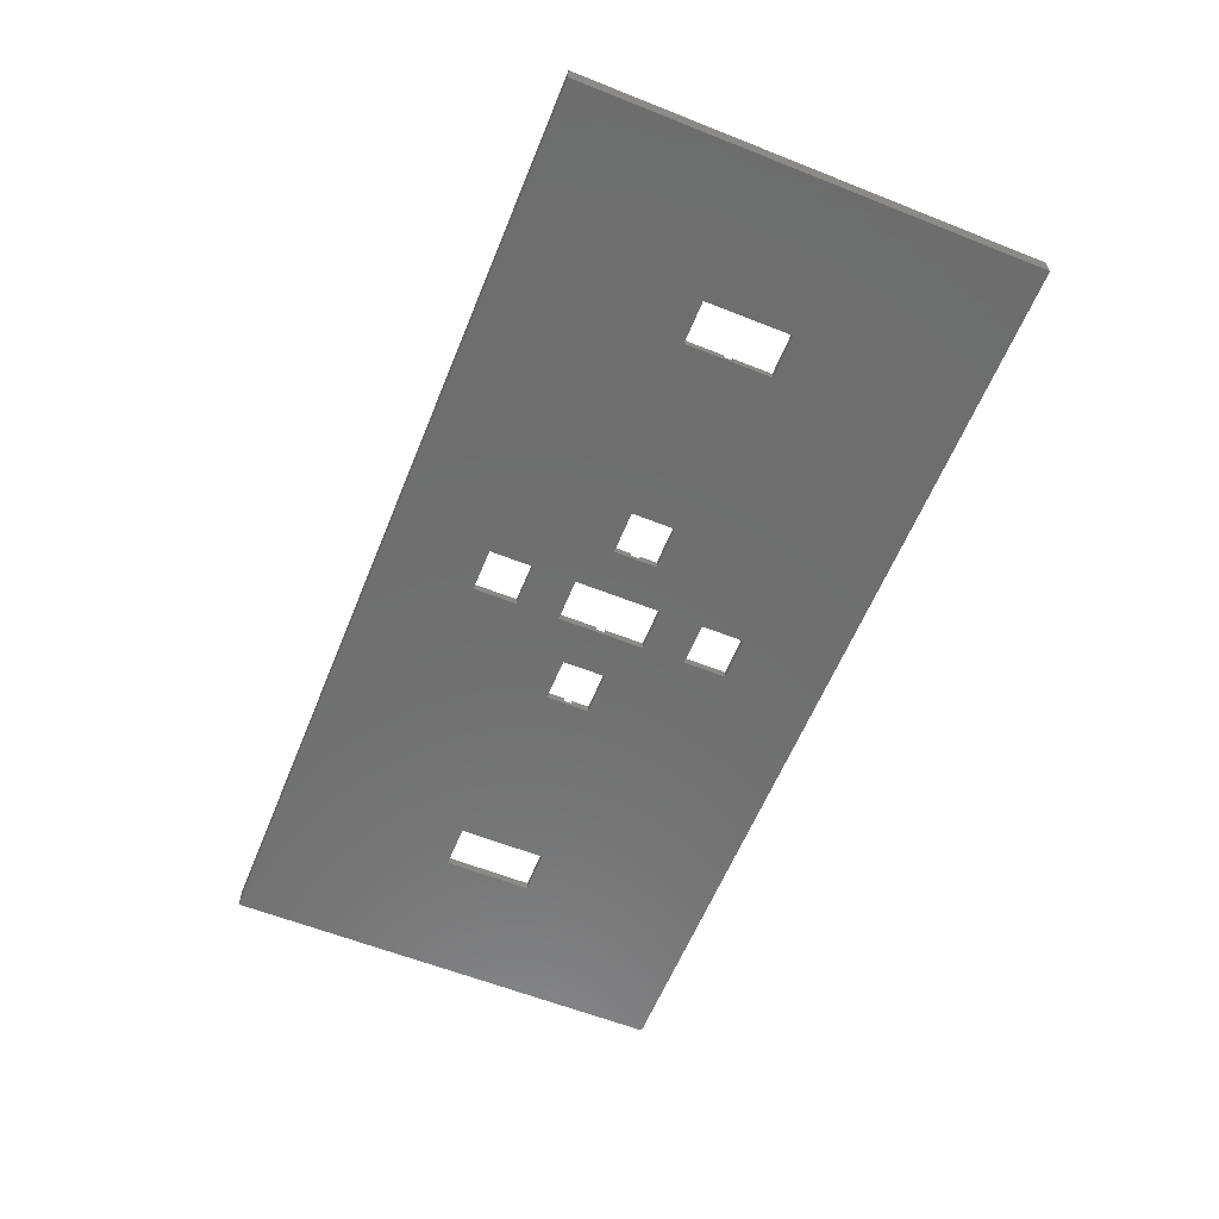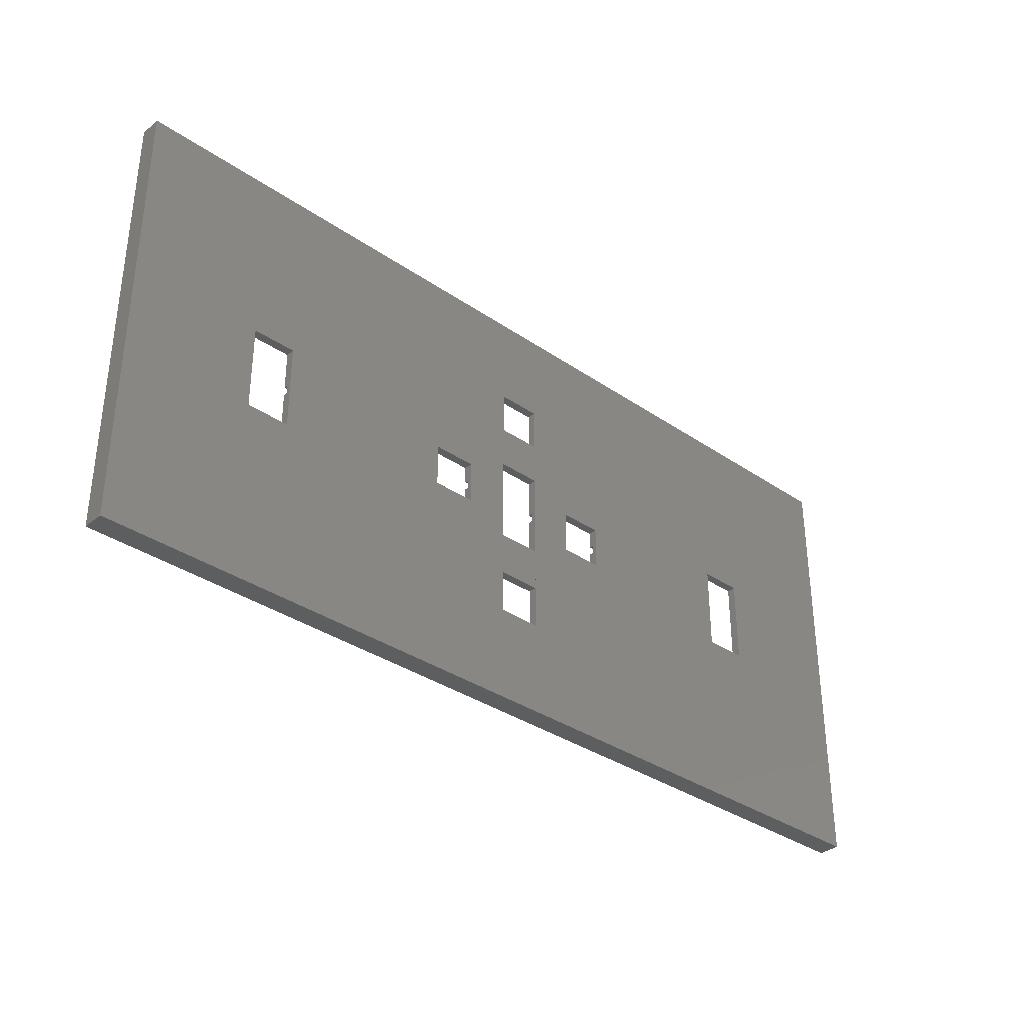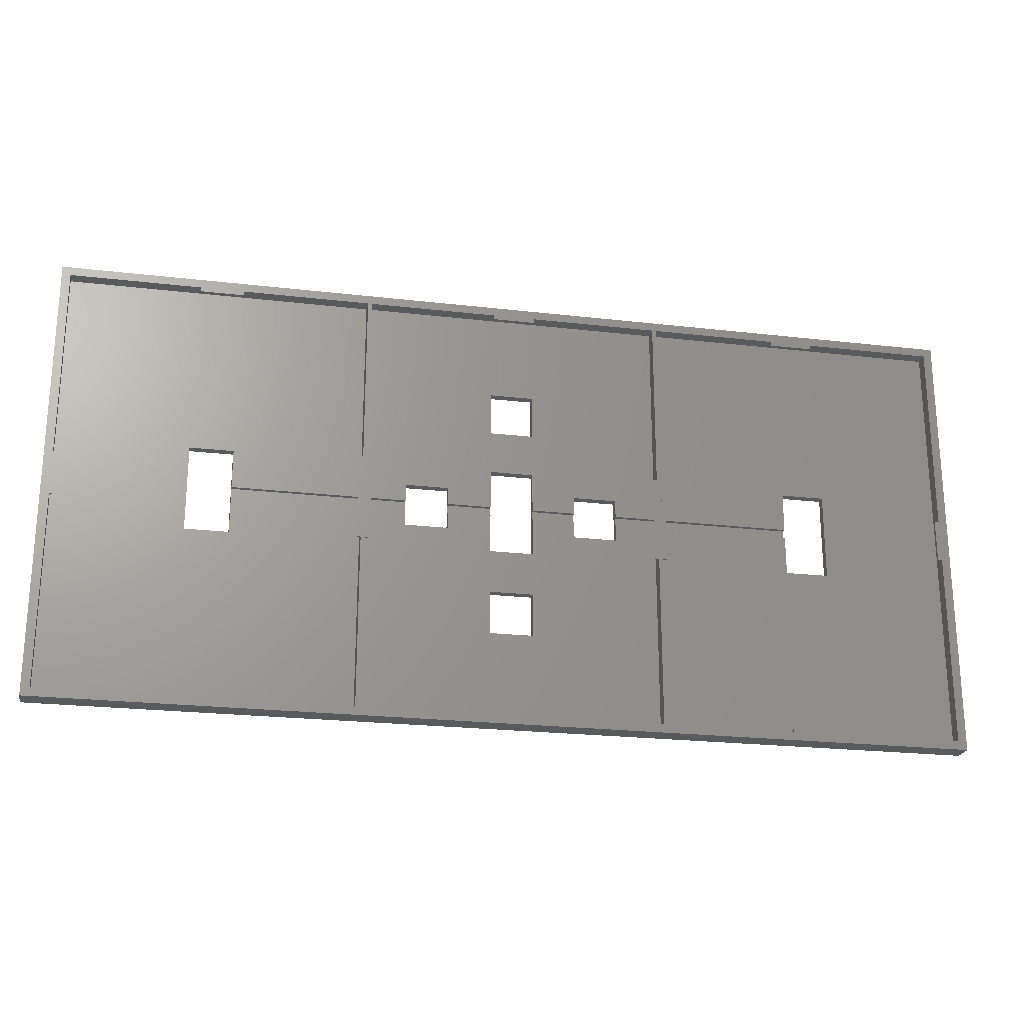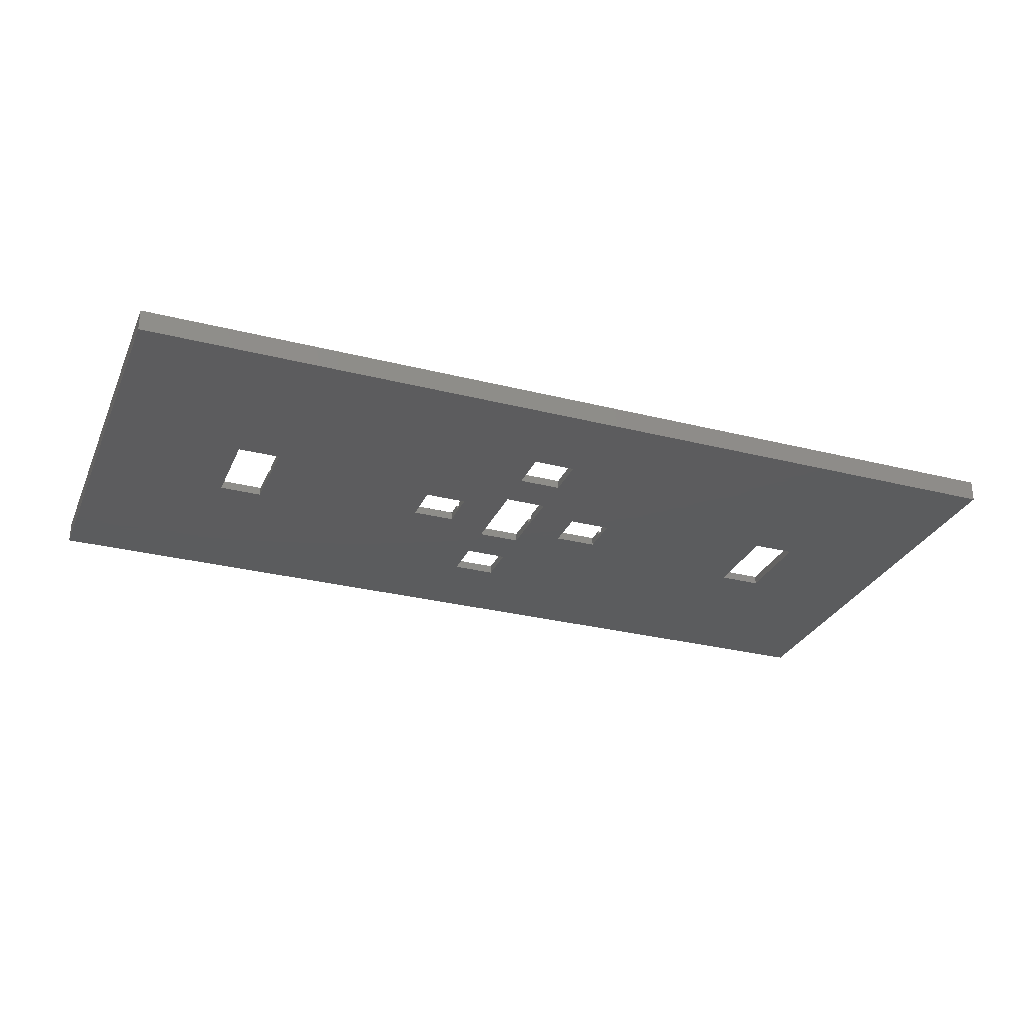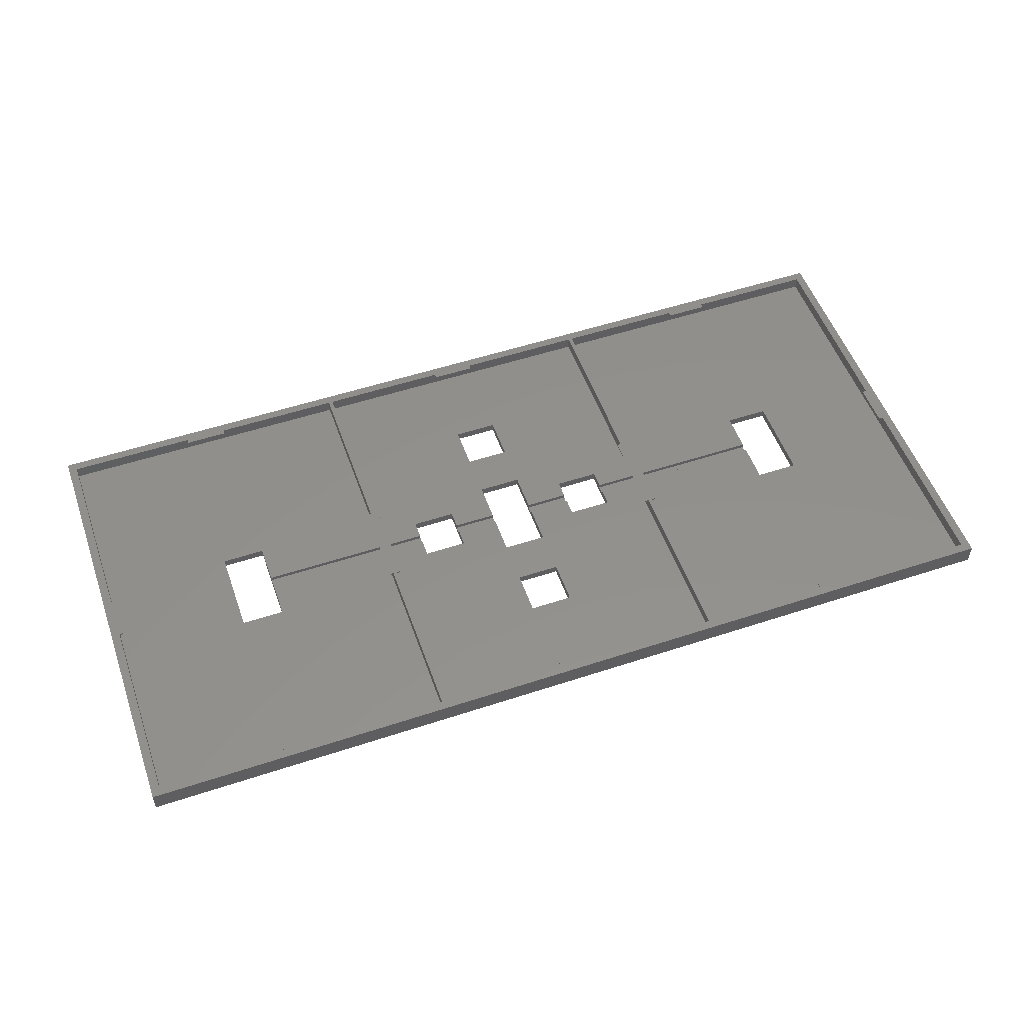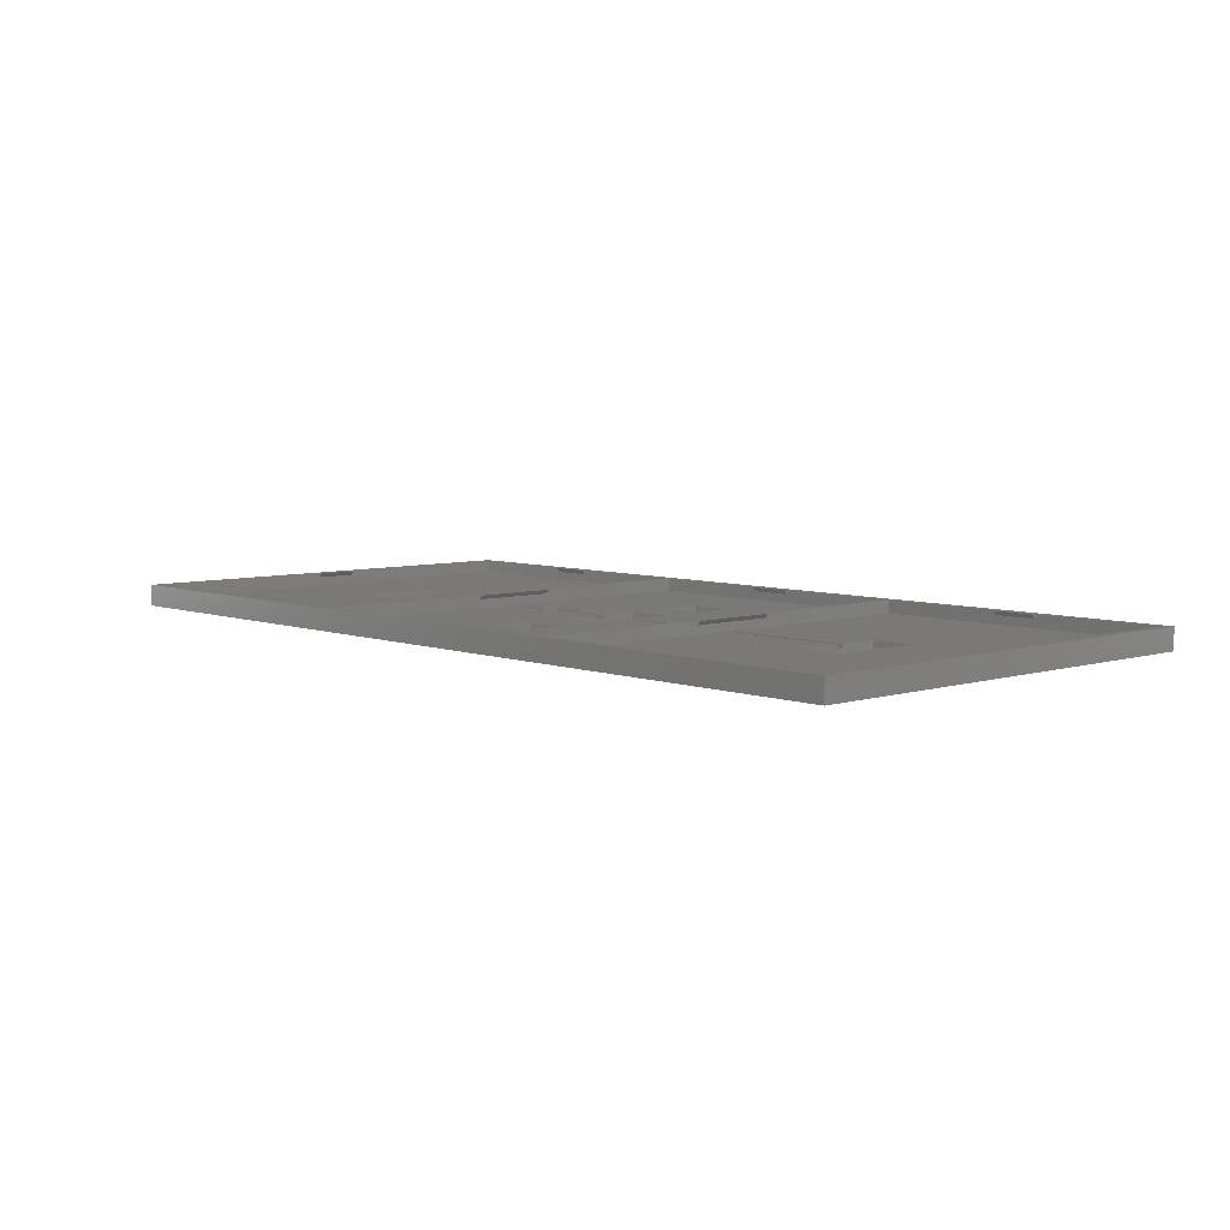
<metadata>
{"format":"stl","ext":"stl","renderer":"f3d","projection":"perspective","resolution":1024,"background":"white","views":[{"elev":-60.3,"azim":-112.1,"up":"+Z"},{"elev":-34.6,"azim":137.4,"up":"+Y"},{"elev":-22.8,"azim":-11.3,"up":"+Y"},{"elev":-29.3,"azim":-20.6,"up":"+Z"},{"elev":53.4,"azim":-19.4,"up":"+Z"},{"elev":6.3,"azim":-132.8,"up":"+Z"}]}
</metadata>
<code>
# stl→obj: 208 verts, 456 faces
v 34 102 5
v 34 102 4
v 34 101 5
v 114 102 4
v 114 102 5
v 114 101 5
v 104 102 4
v 104 101 5
v 104 102 5
v 44 102 4
v 44 102 5
v 44 101 5
v 104 3 5
v 109 2 4
v 104 2 4
v 114 2 4
v 114 3 5
v 39 102 4
v 109 102 4
v 114 2 5
v 104 2 5
v 124 47 2
v 134 47 0
v 124 47 0
v 134 47 2
v 104 72 2
v 114 72 0
v 104 72 0
v 114 72 2
v 114 32 2
v 114 22 0
v 114 22 2
v 114 32 0
v 104 32 0
v 104 22 2
v 104 22 0
v 104 32 2
v 134 57 2
v 124 57 0
v 134 57 0
v 124 57 2
v 94 57 2
v 84 57 0
v 94 57 0
v 84 57 2
v 94 53 1
v 94 53 2
v 94 51 2
v 94 47 0
v 94 47 2
v 94 51 1
v 134 53 1
v 134 53 2
v 134 51 2
v 134 51 1
v 84 47 2
v 84 47 0
v 2 104 5
v 2 0 3.525e-15
v 2 0 5
v 2 104 3.525e-15
v 216 0 5
v 216 0 3.525e-15
v 216 104 3.525e-15
v 216 104 5
v 184 101 5
v 179 102 4
v 184 102 4
v 174 102 4
v 174 101 5
v 174 102 5
v 213 57 5
v 214 47 4
v 213 47 5
v 214 52 4
v 214 57 4
v 174 3 5
v 179 2 4
v 174 2 4
v 184 2 4
v 184 3 5
v 184 2 5
v 214 47 5
v 214 2 2
v 214 2 5
v 214 102 5
v 214 57 5
v 214 102 2
v 174 2 5
v 184 102 5
v 114 62 2
v 104 62 0
v 114 62 0
v 104 62 2
v 144.5 2 5
v 144.5 2 2
v 185.7 62 2
v 185.7 42 0
v 185.7 42 2
v 185.7 62 0
v 5 57 5
v 4 57 4
v 4 57 5
v 114 53 1
v 114 53 2
v 114 51 2
v 114 42 0
v 114 42 2
v 114 51 1
v 44 3 5
v 44 2 5
v 44 2 4
v 175.7 42 2
v 175.7 42 0
v 34 3 5
v 39 2 4
v 34 2 4
v 4 102 2
v 4 2 5
v 4 2 2
v 4 47 4
v 4 52 4
v 4 102 5
v 4 47 5
v 5 47 5
v 34 42 2
v 44 42 3.525e-15
v 34 42 3.525e-15
v 44 42 2
v 44 62 2
v 44 53 1
v 44 53 2
v 44 51 2
v 44 51 1
v 44 62 3.525e-15
v 34 2 5
v 124 51 1
v 124 51 2
v 104 53 2
v 104 53 1
v 124 53 1
v 104 51 1
v 104 51 2
v 124 53 2
v 144.5 51 2
v 175.7 53 2
v 144.5 102 2
v 144.5 53 2
v 175.7 62 2
v 175.7 51 2
v 84 51 1
v 84 53 1
v 84 53 2
v 84 51 2
v 104 82 0
v 104 82 2
v 114 82 2
v 114 82 0
v 175.7 51 1
v 175.7 53 1
v 175.7 62 0
v 73.5 102 5
v 73.5 102 2
v 34 62 3.525e-15
v 34 62 2
v 104 42 0
v 104 42 2
v 75.5 42 5
v 74.5 62 5
v 74.5 42 5
v 75.5 62 5
v 73.5 42 5
v 72.5 62 5
v 72.5 42 5
v 73.5 62 5
v 145.5 42 5
v 144.5 62 5
v 144.5 42 5
v 145.5 62 5
v 143.5 42 5
v 142.5 62 5
v 142.5 42 5
v 143.5 62 5
v 73.5 2 5
v 74.5 2 5
v 143.5 2 5
v 143.5 102 5
v 74.5 102 5
v 144.5 102 5
v 143.5 53 2
v 143.5 51 2
v 74.5 53 2
v 73.5 53 2
v 73.5 51 2
v 74.5 51 2
v 74.5 102 2
v 143.5 102 2
v 143.5 2 2
v 74.5 2 2
v 73.5 2 2
v 73.5 62 4
v 73.5 42 4
v 143.5 62 4
v 143.5 42 4
v 74.5 42 4
v 74.5 62 4
v 144.5 42 4
v 144.5 62 4
f 1 2 3
f 4 5 6
f 7 8 9
f 10 11 12
f 13 14 15
f 14 13 16
f 16 13 17
f 2 12 3
f 12 2 18
f 12 18 10
f 6 19 4
f 19 6 7
f 7 6 8
f 17 20 16
f 13 15 21
f 22 23 24
f 23 22 25
f 26 27 28
f 27 26 29
f 30 31 32
f 31 30 33
f 34 35 36
f 35 34 37
f 30 34 33
f 34 30 37
f 38 39 40
f 39 38 41
f 42 43 44
f 43 42 45
f 42 46 47
f 48 49 50
f 49 48 51
f 49 51 44
f 44 51 46
f 44 46 42
f 38 52 53
f 54 23 25
f 23 54 55
f 23 55 40
f 40 55 52
f 40 52 38
f 35 31 36
f 31 35 32
f 56 49 57
f 49 56 50
f 58 59 60
f 59 58 61
f 62 59 63
f 59 62 60
f 64 62 63
f 62 64 65
f 66 67 68
f 67 66 69
f 69 66 70
f 69 70 71
f 72 73 74
f 73 72 75
f 75 72 76
f 77 78 79
f 78 77 80
f 80 77 81
f 81 82 80
f 83 84 85
f 84 83 73
f 86 76 87
f 73 88 84
f 88 73 75
f 88 75 76
f 88 76 86
f 77 79 89
f 74 73 83
f 90 66 68
f 87 76 72
f 91 92 93
f 92 91 94
f 95 84 96
f 84 95 79
f 79 95 89
f 84 80 85
f 80 84 79
f 80 79 78
f 85 80 82
f 97 98 99
f 98 97 100
f 101 102 103
f 91 104 105
f 106 107 108
f 107 106 109
f 107 109 93
f 93 109 104
f 93 104 91
f 110 111 112
f 113 98 114
f 98 113 99
f 115 116 117
f 116 115 112
f 112 115 110
f 118 119 120
f 119 118 121
f 121 118 122
f 122 118 102
f 102 118 103
f 103 118 123
f 124 119 121
f 124 121 125
f 126 127 128
f 127 126 129
f 130 131 132
f 133 127 129
f 127 133 134
f 127 134 135
f 135 134 131
f 135 131 130
f 115 117 136
f 122 125 121
f 125 122 101
f 101 122 102
f 106 137 109
f 137 106 138
f 139 46 140
f 46 139 47
f 137 104 109
f 104 137 141
f 48 142 51
f 142 48 143
f 144 104 141
f 104 144 105
f 142 46 51
f 46 142 140
f 84 145 96
f 145 84 113
f 113 84 99
f 99 84 97
f 146 147 148
f 147 146 149
f 147 149 88
f 88 149 97
f 88 97 84
f 150 145 113
f 57 151 56
f 151 57 43
f 151 43 152
f 152 43 153
f 153 43 45
f 154 56 151
f 155 26 28
f 26 155 156
f 157 155 158
f 155 157 156
f 157 27 29
f 27 157 158
f 159 52 55
f 52 159 160
f 114 159 113
f 159 114 161
f 159 161 160
f 160 161 146
f 146 161 149
f 150 113 159
f 162 118 163
f 118 162 10
f 10 162 11
f 118 2 123
f 2 118 10
f 2 10 18
f 123 2 1
f 130 164 135
f 164 130 165
f 164 126 128
f 126 164 165
f 166 142 167
f 142 166 92
f 142 92 140
f 140 92 139
f 139 92 94
f 143 167 142
f 167 107 166
f 107 167 108
f 97 161 100
f 161 97 149
f 24 137 22
f 137 24 39
f 137 39 141
f 141 39 144
f 144 39 41
f 138 22 137
f 61 164 59
f 164 61 155
f 155 61 64
f 164 155 135
f 135 155 127
f 127 155 43
f 43 155 44
f 44 155 49
f 155 64 158
f 158 64 27
f 27 64 93
f 93 64 39
f 93 39 107
f 107 39 33
f 33 39 31
f 39 64 40
f 40 64 23
f 23 64 161
f 161 64 100
f 100 64 98
f 59 36 63
f 36 59 128
f 128 59 164
f 36 128 127
f 36 127 57
f 57 127 43
f 36 57 49
f 36 49 155
f 36 155 28
f 36 28 92
f 36 92 166
f 36 166 34
f 63 36 31
f 63 31 24
f 24 31 39
f 63 24 23
f 63 23 114
f 114 23 161
f 63 114 98
f 63 98 64
f 107 34 166
f 34 107 33
f 27 92 28
f 92 27 93
f 168 169 170
f 169 168 171
f 172 173 174
f 173 172 175
f 110 115 111
f 12 1 3
f 124 103 123
f 103 124 125
f 103 125 101
f 176 177 178
f 177 176 179
f 180 181 182
f 181 180 183
f 17 13 20
f 6 9 8
f 74 87 72
f 87 74 83
f 87 83 86
f 60 119 58
f 119 60 62
f 119 62 136
f 136 62 111
f 136 111 115
f 111 62 184
f 184 62 185
f 184 185 172
f 172 185 175
f 175 185 162
f 185 62 21
f 21 62 20
f 21 20 13
f 20 62 186
f 186 62 95
f 186 95 180
f 180 95 183
f 183 95 187
f 95 62 89
f 89 62 82
f 89 82 77
f 82 62 85
f 85 62 83
f 58 123 65
f 123 58 119
f 123 119 124
f 65 123 1
f 65 1 11
f 11 1 12
f 65 11 162
f 65 162 188
f 188 162 185
f 188 185 170
f 188 170 169
f 65 188 9
f 65 9 5
f 5 9 6
f 65 5 187
f 65 187 189
f 189 187 95
f 189 95 178
f 189 178 177
f 65 189 71
f 65 71 90
f 90 71 66
f 65 90 86
f 65 86 83
f 65 83 62
f 81 77 82
f 66 71 70
f 58 64 61
f 64 58 65
f 146 52 160
f 52 146 53
f 53 146 148
f 53 148 190
f 54 159 55
f 159 54 150
f 150 54 191
f 150 191 145
f 153 131 152
f 131 153 132
f 132 153 192
f 132 192 193
f 133 151 134
f 151 133 154
f 154 133 194
f 154 194 195
f 151 131 134
f 131 151 152
f 86 147 88
f 147 86 68
f 68 86 90
f 147 69 189
f 69 147 68
f 69 68 67
f 189 69 71
f 187 196 197
f 196 187 4
f 4 187 5
f 196 7 188
f 7 196 19
f 19 196 4
f 188 7 9
f 91 26 94
f 26 91 29
f 29 91 105
f 29 105 157
f 153 196 192
f 196 153 45
f 196 45 156
f 196 156 197
f 156 45 42
f 156 42 47
f 156 47 139
f 156 139 94
f 156 94 26
f 197 156 157
f 197 157 105
f 197 105 41
f 41 105 144
f 197 41 38
f 197 38 53
f 197 53 190
f 95 198 96
f 198 95 186
f 148 191 190
f 191 148 145
f 96 191 198
f 191 96 145
f 30 167 37
f 167 30 108
f 35 143 48
f 143 35 37
f 143 37 167
f 199 35 195
f 35 199 198
f 195 35 56
f 56 35 50
f 50 35 48
f 35 198 32
f 32 198 30
f 30 198 108
f 108 198 106
f 106 198 22
f 22 198 25
f 25 198 54
f 54 198 191
f 138 106 22
f 154 195 56
f 185 198 199
f 198 185 15
f 15 185 21
f 198 16 186
f 16 198 14
f 14 198 15
f 186 16 20
f 185 200 199
f 200 185 184
f 192 194 193
f 194 192 195
f 119 117 120
f 117 119 136
f 120 184 200
f 184 120 112
f 112 120 117
f 112 117 116
f 184 112 111
f 199 194 200
f 194 199 195
f 120 126 118
f 126 120 200
f 126 200 129
f 129 200 133
f 133 200 194
f 193 130 132
f 118 165 163
f 165 118 126
f 163 165 130
f 163 130 193
f 175 201 173
f 162 201 175
f 172 200 184
f 200 172 202
f 200 202 194
f 194 202 201
f 194 201 193
f 193 201 163
f 163 201 162
f 174 201 202
f 201 174 173
f 174 202 172
f 187 203 183
f 180 198 186
f 198 180 204
f 198 204 191
f 191 204 203
f 191 203 190
f 190 203 197
f 197 203 187
f 183 203 181
f 182 204 180
f 181 204 182
f 204 181 203
f 195 185 199
f 185 195 205
f 205 195 206
f 206 195 192
f 206 192 196
f 206 196 169
f 169 196 188
f 170 185 205
f 170 205 168
f 171 206 169
f 206 168 205
f 168 206 171
f 145 95 96
f 95 145 207
f 207 145 208
f 208 145 148
f 208 148 147
f 208 147 177
f 177 147 189
f 178 95 207
f 178 207 176
f 179 208 177
f 208 176 207
f 176 208 179

</code>
